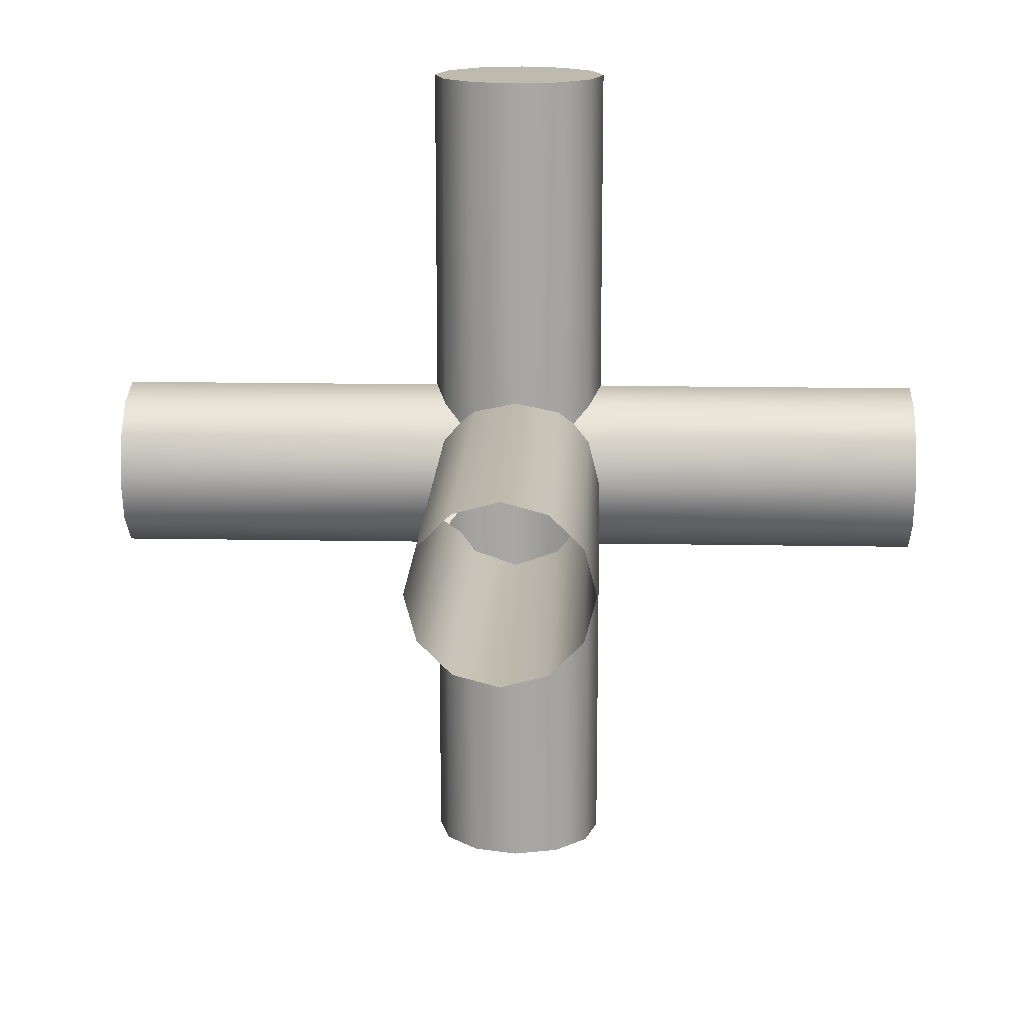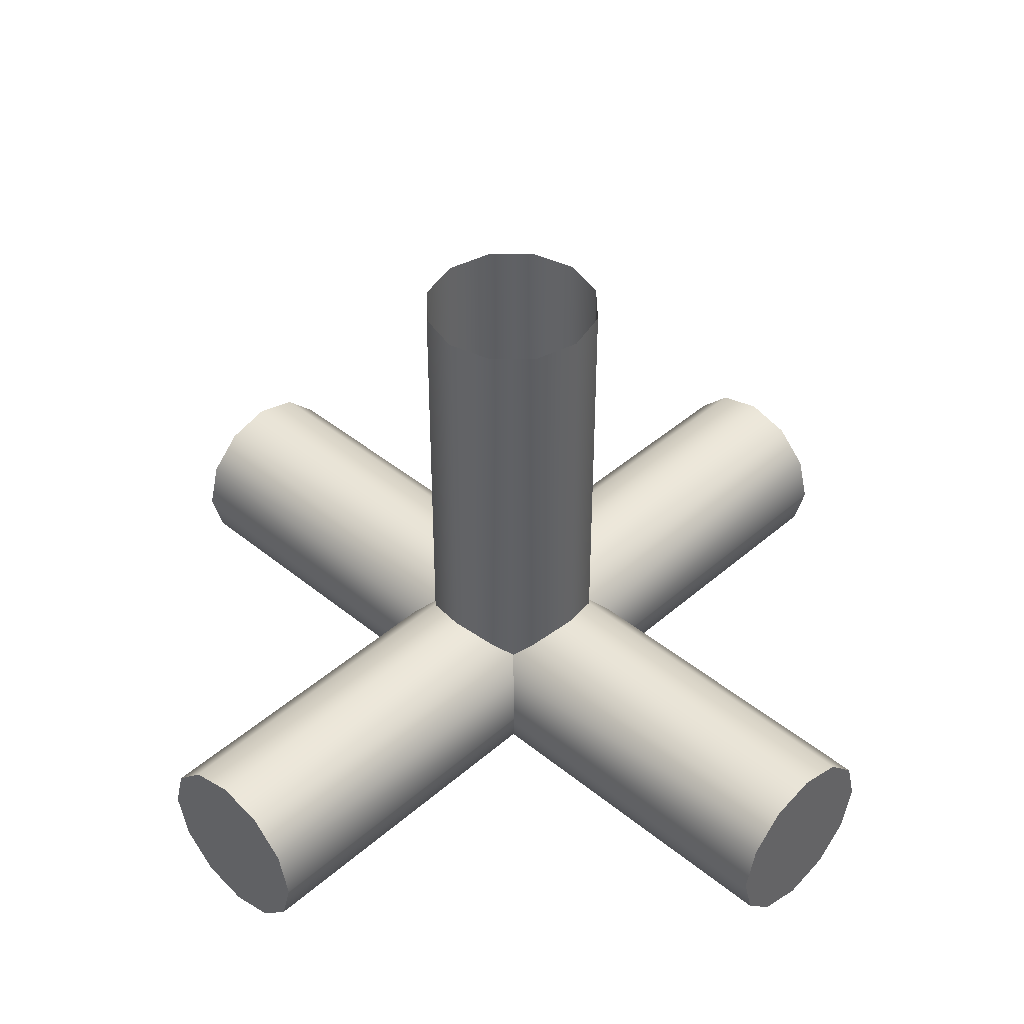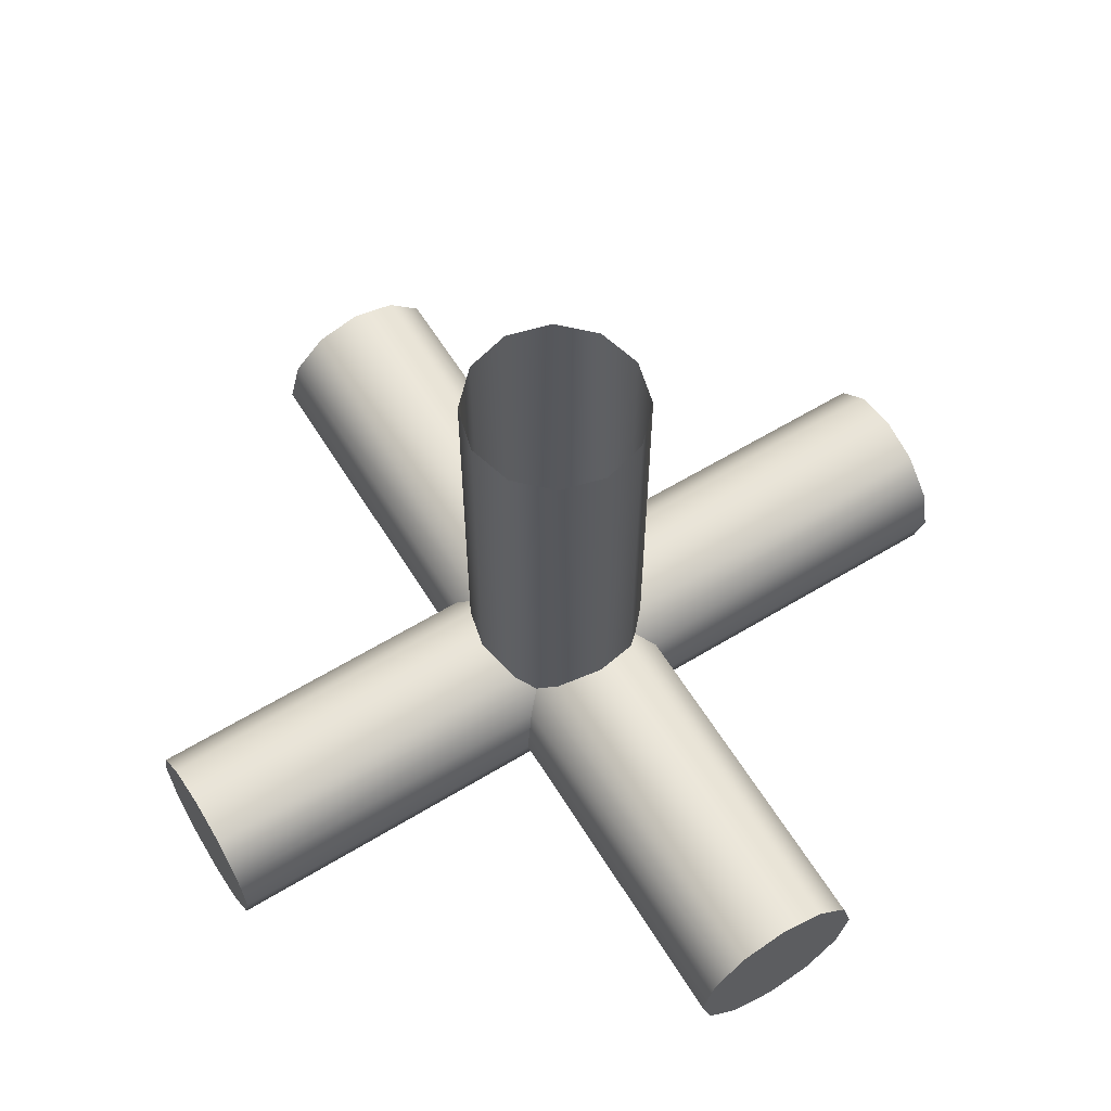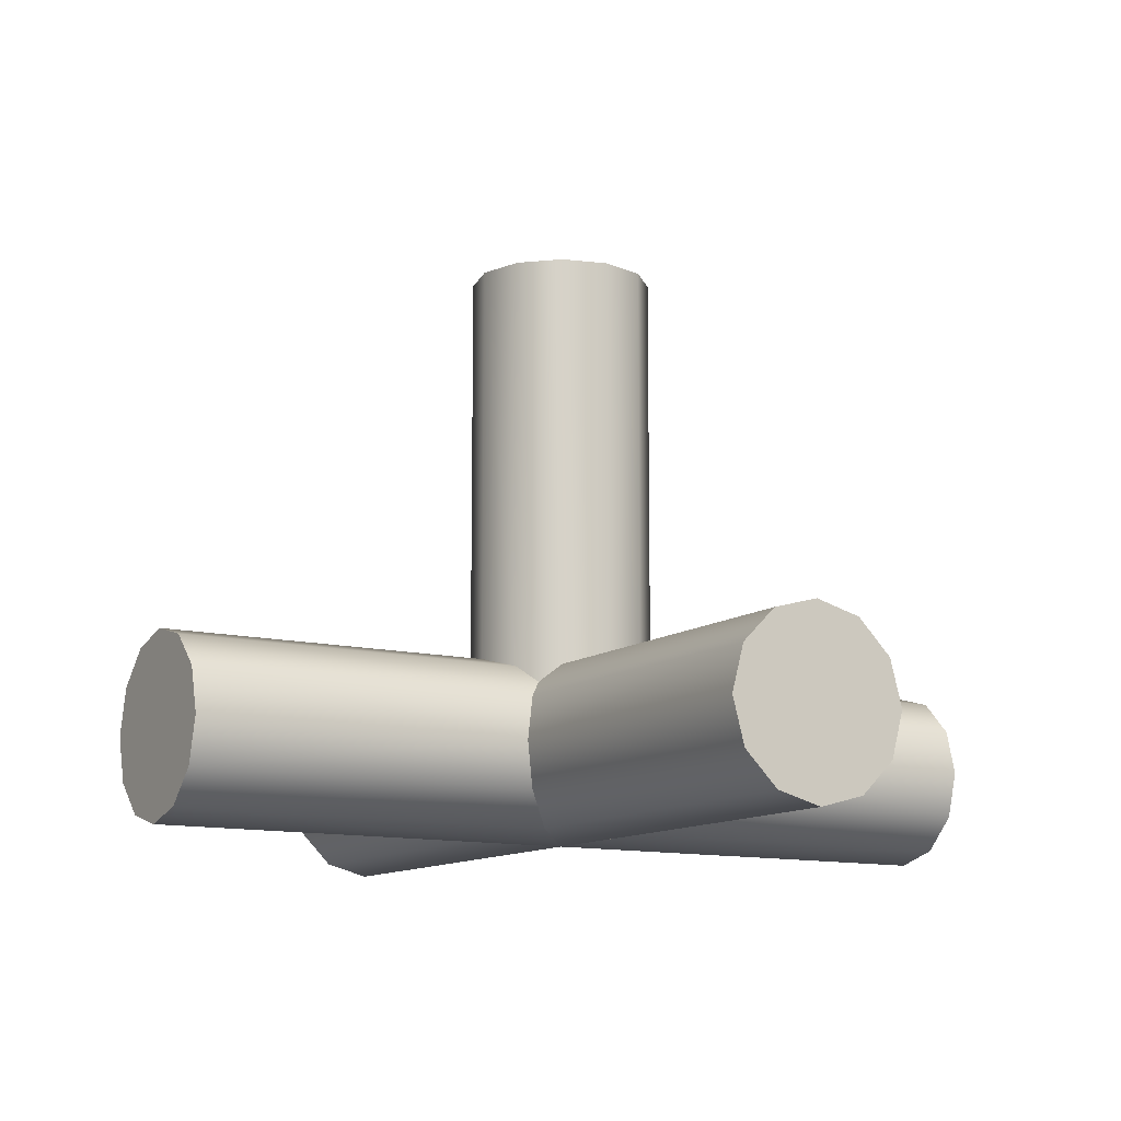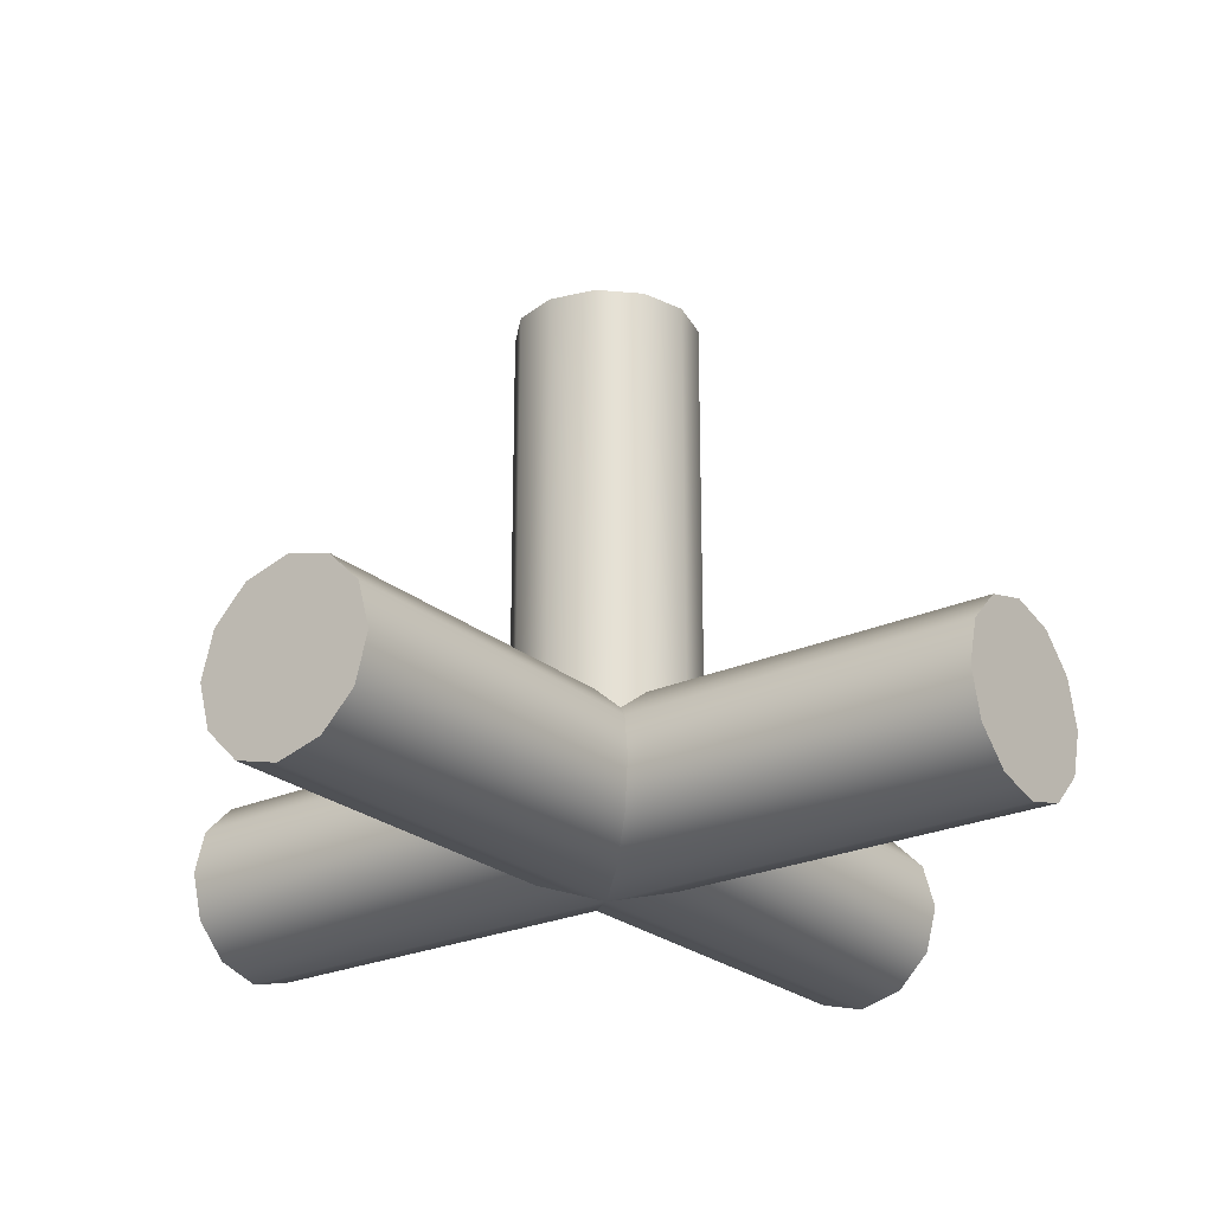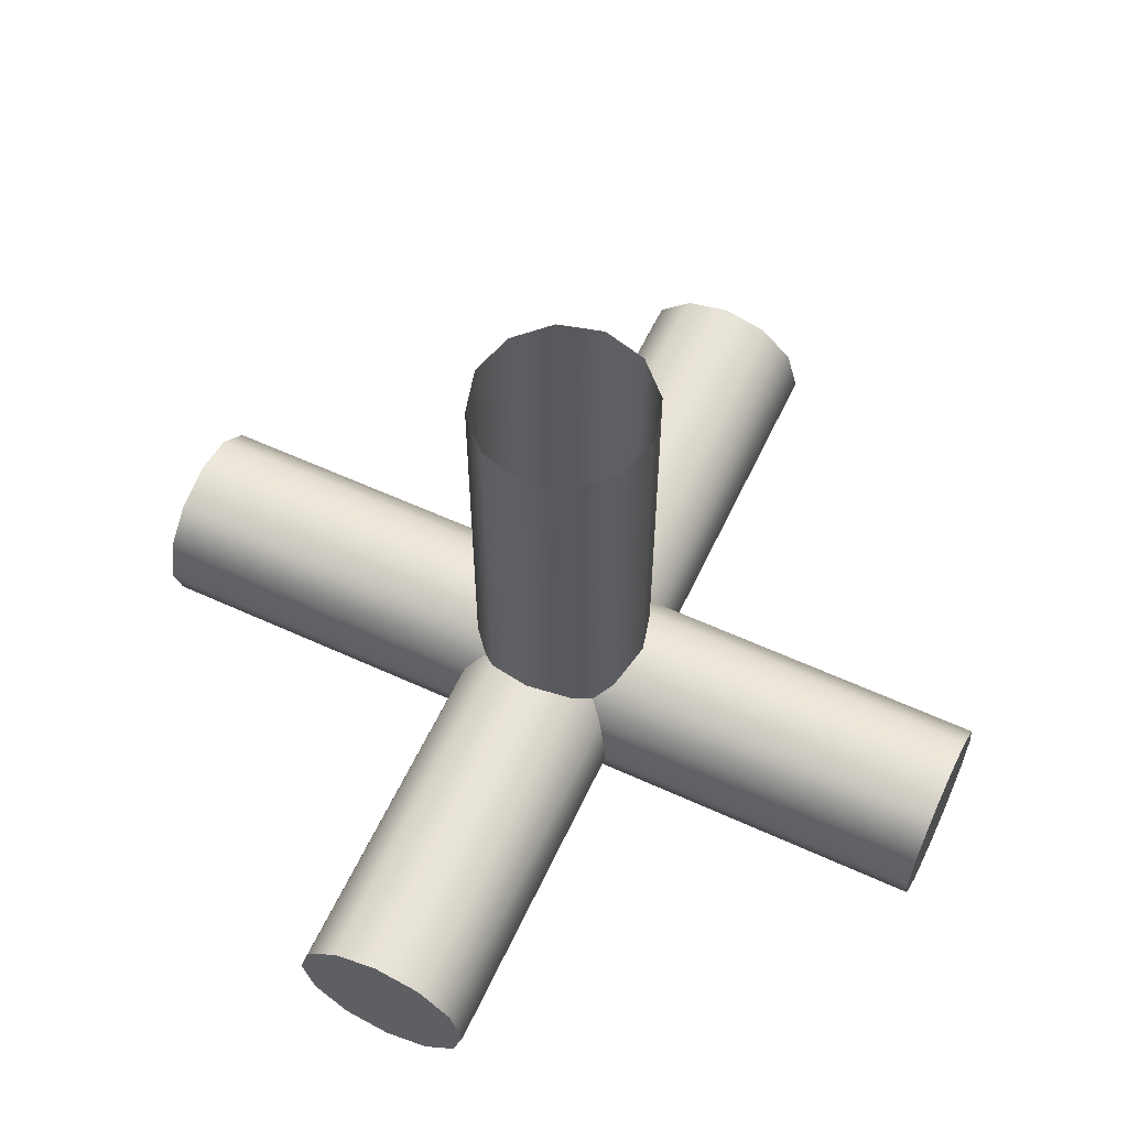
<metadata>
{"format":"obj","ext":"obj","renderer":"f3d","projection":"perspective","resolution":1024,"background":"white","views":[{"elev":15.6,"azim":-177.8,"up":"+Z"},{"elev":42.9,"azim":134.1,"up":"+Y"},{"elev":61.5,"azim":-121.7,"up":"+Y"},{"elev":-11.6,"azim":-121.0,"up":"+Y"},{"elev":-24.3,"azim":126.7,"up":"+Y"},{"elev":60.1,"azim":-64.9,"up":"+Y"}]}
</metadata>
<code>
o SinkFaucetKnobL_13
v -0.2046 0.04304 0.01008
v -0.2046 0.04677 0.0138
v -0.1649 0.04304 0.01008
v -0.1649 0.04304 -0.02966
v -0.1612 0.04677 -0.02966
v -0.2046 0.03795 0.00871
v -0.1662 0.03795 0.00871
v -0.1662 0.03795 -0.02966
v -0.2046 0.03285 0.01008
v -0.1649 0.03285 -0.02966
v -0.1649 0.03285 0.01008
v -0.2046 0.02912 0.0138
v -0.1612 0.02912 -0.02966
v -0.2046 0.04304 0.02772
v -0.1649 0.04304 0.02772
v -0.2046 0.04677 0.02399
v -0.1472 0.04304 -0.02966
v -0.151 0.04677 -0.02966
v -0.1472 0.04304 0.01008
v -0.1561 0.04813 0.00871
v -0.2046 0.03795 0.02908
v -0.1662 0.03795 0.02908
v -0.1459 0.03795 -0.02966
v -0.1459 0.03795 0.00871
v -0.2046 0.03285 0.02772
v -0.1472 0.03285 -0.02966
v -0.2046 0.02912 0.02399
v -0.1649 0.03285 0.02772
v -0.1472 0.03285 0.01008
v -0.151 0.02912 -0.02966
v -0.1612 0.02912 0.0138
v -0.1561 0.04813 0.02908
v -0.1612 0.02912 0.02399
v -0.151 0.02912 0.0138
v -0.1649 0.04304 0.06745
v -0.1075 0.04304 0.01008
v -0.1649 0.03285 0.06745
v -0.1075 0.03285 0.01008
v -0.1612 0.04677 0.06745
v -0.1075 0.04677 0.0138
v -0.1612 0.02912 0.06745
v -0.1075 0.02912 0.0138
v -0.1662 0.03795 0.06745
v -0.1075 0.03795 0.00871
v -0.1472 0.04304 0.02772
v -0.1472 0.04304 0.06745
v -0.1459 0.03795 0.02908
v -0.1075 0.04304 0.02772
v -0.1472 0.03285 0.02772
v -0.151 0.02912 0.06745
v -0.151 0.02912 0.02399
v -0.1075 0.02912 0.02399
v -0.1472 0.03285 0.06745
v -0.1075 0.03285 0.02772
v -0.151 0.04677 0.06745
v -0.1075 0.04677 0.02399
v -0.1459 0.03795 0.06745
v -0.1075 0.03795 0.02908
v -0.2046 0.03795 0.0189
v -0.2046 0.04813 0.0189
v -0.1561 0.03795 -0.02966
v -0.1561 0.04813 -0.02966
v -0.2046 0.02776 0.0189
v -0.1561 0.02776 -0.02966
v -0.1662 0.04813 0.0189
v -0.1649 0.04677 0.0138
v -0.1649 0.04677 0.02399
v -0.1612 0.04677 0.01008
v -0.163 0.0449 0.01194
v -0.1472 0.04677 0.0138
v -0.1459 0.04813 0.0189
v -0.1561 0.02776 0.0189
v -0.151 0.04677 0.01008
v -0.1491 0.0449 0.01194
v -0.1472 0.04677 0.02399
v -0.1612 0.04677 0.02772
v -0.163 0.0449 0.02585
v -0.151 0.04677 0.02772
v -0.1491 0.0449 0.02585
v -0.1075 0.04813 0.0189
v -0.1561 0.02776 0.06745
v -0.1075 0.02776 0.0189
v -0.1561 0.03795 0.06745
v -0.1561 0.04813 0.06745
v -0.1075 0.03795 0.0189
v -0.1075 0.0449 0.02585
v -0.1075 0.04304 0.0189
v -0.1075 0.0449 0.01194
v -0.2046 0.0449 0.01194
v -0.2046 0.04304 0.0189
v -0.2046 0.0449 0.02585
v -0.163 0.0449 -0.02966
v -0.1561 0.04304 -0.02966
v -0.1491 0.0449 -0.02966
v -0.163 0.0449 0.06745
v -0.1561 0.04304 0.06745
v -0.1491 0.0449 0.06745
v -0.1561 0.09308 0.00871
v -0.1612 0.09308 0.01008
v -0.151 0.09308 0.01008
v -0.1612 0.09308 0.02772
v -0.1561 0.09308 0.02908
v -0.151 0.09308 0.02772
v -0.1649 0.09308 0.0138
v -0.1662 0.09308 0.0189
v -0.163 0.09308 0.01194
v -0.1649 0.09308 0.02399
v -0.163 0.09308 0.02585
v -0.1472 0.09308 0.0138
v -0.1491 0.09308 0.01194
v -0.1459 0.09308 0.0189
v -0.1472 0.09308 0.02399
v -0.1491 0.09308 0.02585
f 69 89 2 66
f 5 92 69 68
f 7 6 1 3
f 4 8 7 3
f 9 6 7 11
f 7 8 10 11
f 12 9 11 31
f 11 10 13 31
f 16 91 77 67
f 74 94 18 73
f 14 21 22 15
f 24 23 17 19
f 22 21 25 28
f 26 23 24 29
f 28 25 27 33
f 30 26 29 34
f 35 15 22 43
f 24 19 36 44
f 22 28 37 43
f 38 29 24 44
f 77 95 39 76
f 40 88 74 70
f 28 33 41 37
f 42 34 29 38
f 47 45 46 57
f 48 45 47 58
f 50 51 49 53
f 49 51 52 54
f 53 49 47 57
f 47 49 54 58
f 55 97 79 78
f 45 48 86 79
f 2 89 90 60
f 61 4 92 93
f 59 1 6 9
f 8 4 61 10
f 16 60 90 91
f 61 93 94 17
f 59 9 12 63
f 13 10 61 64
f 21 14 59 25
f 61 17 23 26
f 66 2 60 65
f 59 63 27 25
f 30 64 61 26
f 65 67 107 105
f 65 60 16 67
f 67 77 108 107
f 63 12 31 72
f 13 64 72 31
f 75 71 111 112
f 27 63 72 33
f 64 30 34 72
f 78 79 113 103
f 71 80 40 70
f 75 56 80 71
f 72 81 41 33
f 34 42 82 72
f 51 50 81 72
f 72 82 52 51
f 39 95 96 84
f 87 88 40 80
f 83 35 43 37
f 44 36 85 38
f 55 84 96 97
f 87 80 56 86
f 83 37 41 81
f 42 38 85 82
f 57 46 83 53
f 85 48 58 54
f 83 81 50 53
f 52 82 85 54
f 62 5 68 20
f 18 62 20 73
f 76 39 84 32
f 32 84 55 78
f 85 87 86 48
f 85 36 88 87
f 74 88 36 19
f 79 86 56 75
f 79 75 112 113
f 89 1 59 90
f 91 90 59 14
f 77 91 14 15
f 77 76 101 108
f 3 1 89 69
f 93 92 5 62
f 94 93 62 18
f 95 35 83 96
f 97 96 83 46
f 79 97 46 45
f 19 17 94 74
f 69 92 4 3
f 15 35 95 77
f 68 99 98 20
f 20 98 100 73
f 32 102 101 76
f 78 103 102 32
f 65 105 104 66
f 66 104 106 69
f 74 110 109 70
f 70 109 111 71
f 73 100 110 74
f 69 106 99 68

</code>
